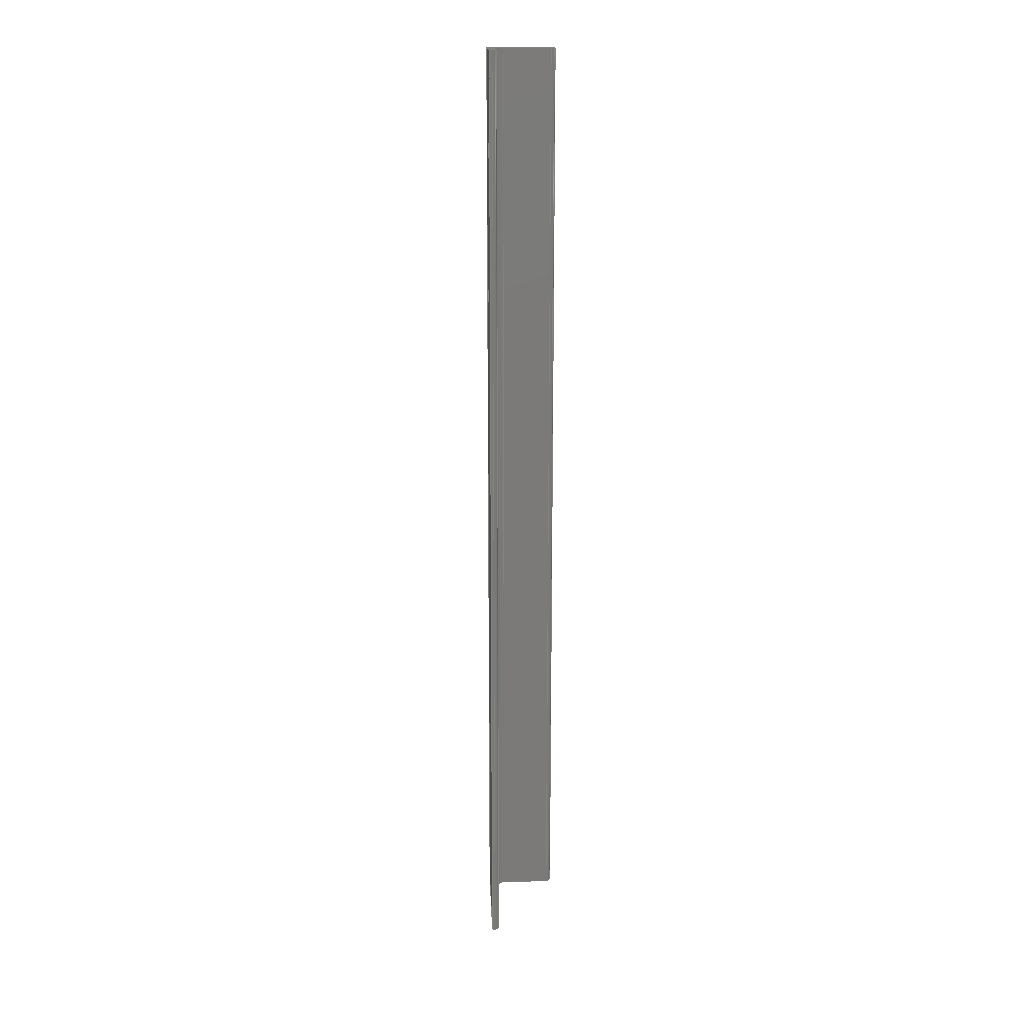
<metadata>
{"format":"step","ext":"stp","renderer":"f3d","projection":"perspective","resolution":1024,"background":"white","views":[{"elev":16.7,"azim":-162.9,"up":"+Y"}]}
</metadata>
<code>
ISO-10303-21;
DATA;
#1=CARTESIAN_POINT('',(0,0,975));
#2=DIRECTION('',(0,0,1));
#3=DIRECTION('',(1,0,0));
#4=AXIS2_PLACEMENT_3D('',#1,#2,#3);
#5=PLANE('',#4);
#6=CARTESIAN_POINT('',(70,2.5,975));
#7=DIRECTION('',(0,-1,0));
#8=VECTOR('',#7,1);
#9=LINE('',#6,#8);
#10=CARTESIAN_POINT('',(70,2.5,975));
#11=VERTEX_POINT('',#10);
#12=CARTESIAN_POINT('',(70,0,975));
#13=VERTEX_POINT('',#12);
#14=EDGE_CURVE('',#11,#13,#9,.T.);
#15=ORIENTED_EDGE('',*,*,#14,.F.);
#16=CARTESIAN_POINT('',(70,0,975));
#17=DIRECTION('',(-1,0,0));
#18=VECTOR('',#17,1);
#19=LINE('',#16,#18);
#20=CARTESIAN_POINT('',(0,0,975));
#21=VERTEX_POINT('',#20);
#22=EDGE_CURVE('',#13,#21,#19,.T.);
#23=ORIENTED_EDGE('',*,*,#22,.F.);
#24=CARTESIAN_POINT('',(0,0,975));
#25=DIRECTION('',(0,1,0));
#26=VECTOR('',#25,1);
#27=LINE('',#24,#26);
#28=CARTESIAN_POINT('',(0,70,975));
#29=VERTEX_POINT('',#28);
#30=EDGE_CURVE('',#21,#29,#27,.T.);
#31=ORIENTED_EDGE('',*,*,#30,.F.);
#32=CARTESIAN_POINT('',(0,70,975));
#33=DIRECTION('',(1,0,0));
#34=VECTOR('',#33,1);
#35=LINE('',#32,#34);
#36=CARTESIAN_POINT('',(2.5,70,975));
#37=VERTEX_POINT('',#36);
#38=EDGE_CURVE('',#29,#37,#35,.T.);
#39=ORIENTED_EDGE('',*,*,#38,.F.);
#40=CARTESIAN_POINT('',(2.5,65.5,975));
#41=DIRECTION('',(0,0,1));
#42=DIRECTION('',(1,0,0));
#43=AXIS2_PLACEMENT_3D('',#40,#41,#42);
#44=CIRCLE('',#43,4.5);
#45=CARTESIAN_POINT('',(7,65.5,975));
#46=VERTEX_POINT('',#45);
#47=EDGE_CURVE('',#46,#37,#44,.T.);
#48=ORIENTED_EDGE('',*,*,#47,.T.);
#49=CARTESIAN_POINT('',(7,65.5,975));
#50=DIRECTION('',(0,-1,0));
#51=VECTOR('',#50,1);
#52=LINE('',#49,#51);
#53=CARTESIAN_POINT('',(7,16,975));
#54=VERTEX_POINT('',#53);
#55=EDGE_CURVE('',#46,#54,#52,.T.);
#56=ORIENTED_EDGE('',*,*,#55,.F.);
#57=CARTESIAN_POINT('',(16,16,975));
#58=DIRECTION('',(-0,-0,-1));
#59=DIRECTION('',(0,-1,0));
#60=AXIS2_PLACEMENT_3D('',#57,#58,#59);
#61=CIRCLE('',#60,9);
#62=CARTESIAN_POINT('',(16,7,975));
#63=VERTEX_POINT('',#62);
#64=EDGE_CURVE('',#63,#54,#61,.T.);
#65=ORIENTED_EDGE('',*,*,#64,.T.);
#66=CARTESIAN_POINT('',(16,7,975));
#67=DIRECTION('',(1,0,0));
#68=VECTOR('',#67,1);
#69=LINE('',#66,#68);
#70=CARTESIAN_POINT('',(65.5,7,975));
#71=VERTEX_POINT('',#70);
#72=EDGE_CURVE('',#63,#71,#69,.T.);
#73=ORIENTED_EDGE('',*,*,#72,.F.);
#74=CARTESIAN_POINT('',(65.5,2.5,975));
#75=DIRECTION('',(0,0,1));
#76=DIRECTION('',(1,0,0));
#77=AXIS2_PLACEMENT_3D('',#74,#75,#76);
#78=CIRCLE('',#77,4.5);
#79=EDGE_CURVE('',#11,#71,#78,.T.);
#80=ORIENTED_EDGE('',*,*,#79,.T.);
#81=EDGE_LOOP('',(#80,#73,#65,#56,#48,#39,#31,#23,#15));
#82=FACE_OUTER_BOUND('',#81,.T.);
#83=ADVANCED_FACE('',(#82),#5,.T.);
#84=CARTESIAN_POINT('',(65.5,2.5,975.1));
#85=DIRECTION('',(0,0,-1));
#86=DIRECTION('',(0,1,0));
#87=AXIS2_PLACEMENT_3D('',#84,#85,#86);
#88=CYLINDRICAL_SURFACE('',#87,4.5);
#89=CARTESIAN_POINT('',(70,2.5,975));
#90=DIRECTION('',(0,0,-1));
#91=VECTOR('',#90,1);
#92=LINE('',#89,#91);
#93=CARTESIAN_POINT('',(70,2.5,6.729e-08));
#94=VERTEX_POINT('',#93);
#95=EDGE_CURVE('',#11,#94,#92,.T.);
#96=ORIENTED_EDGE('',*,*,#95,.T.);
#97=ORIENTED_EDGE('',*,*,#79,.F.);
#98=CARTESIAN_POINT('',(65.5,7,1.864));
#99=DIRECTION('',(0,0,1));
#100=VECTOR('',#99,1);
#101=LINE('',#98,#100);
#102=CARTESIAN_POINT('',(65.5,7,1.864));
#103=VERTEX_POINT('',#102);
#104=EDGE_CURVE('',#103,#71,#101,.T.);
#105=ORIENTED_EDGE('',*,*,#104,.T.);
#106=CARTESIAN_POINT('',(70,2.5,0));
#107=CARTESIAN_POINT('',(70,2.974,
-1.881e-08));
#108=CARTESIAN_POINT('',(69.85,3.878,
0.06415));
#109=CARTESIAN_POINT('',(69.3,5.05,
0.2888));
#110=CARTESIAN_POINT('',(68.21,6.198,
0.7428));
#111=CARTESIAN_POINT('',(67,6.816,
1.245));
#112=CARTESIAN_POINT('',(66.02,7,1.648));
#113=CARTESIAN_POINT('',(65.5,7,1.864));
#114=B_SPLINE_CURVE_WITH_KNOTS('',3,(#106,#107,#108,#109,#110,
#111,#112,#113),.UNSPECIFIED.,.F.,.F.,(4,1,1,1,1,4),(0,0.2,0.4,0.6,
0.8,1),.UNSPECIFIED.);
#115=EDGE_CURVE('',#94,#103,#114,.T.);
#116=ORIENTED_EDGE('',*,*,#115,.T.);
#117=EDGE_LOOP('',(#116,#105,#97,#96));
#118=FACE_OUTER_BOUND('',#117,.T.);
#119=ADVANCED_FACE('',(#118),#88,.T.);
#120=CARTESIAN_POINT('',(70,0,0));
#121=DIRECTION('',(0.3827,0,0.9239));
#122=DIRECTION('',(-0.9239,0,0.3827));
#123=AXIS2_PLACEMENT_3D('',#120,#121,#122);
#124=PLANE('',#123);
#125=CARTESIAN_POINT('',(65.5,7,1.864));
#126=DIRECTION('',(-0.9239,0,0.3827));
#127=VECTOR('',#126,1);
#128=LINE('',#125,#127);
#129=CARTESIAN_POINT('',(16,7,22.37));
#130=VERTEX_POINT('',#129);
#131=EDGE_CURVE('',#103,#130,#128,.T.);
#132=ORIENTED_EDGE('',*,*,#131,.F.);
#133=CARTESIAN_POINT('',(16,16,22.37));
#134=DIRECTION('',(-0.3827,-0,-0.9239));
#135=DIRECTION('',(0.9239,0,-0.3827));
#136=AXIS2_PLACEMENT_3D('',#133,#134,#135);
#137=ELLIPSE('',#136,9.742,9);
#138=CARTESIAN_POINT('',(7,16,26.1));
#139=VERTEX_POINT('',#138);
#140=EDGE_CURVE('',#130,#139,#137,.T.);
#141=ORIENTED_EDGE('',*,*,#140,.F.);
#142=CARTESIAN_POINT('',(7,65.5,26.1));
#143=DIRECTION('',(0,-1,0));
#144=VECTOR('',#143,1);
#145=LINE('',#142,#144);
#146=CARTESIAN_POINT('',(7,65.5,26.1));
#147=VERTEX_POINT('',#146);
#148=EDGE_CURVE('',#147,#139,#145,.T.);
#149=ORIENTED_EDGE('',*,*,#148,.T.);
#150=CARTESIAN_POINT('',(2.5,65.5,27.96));
#151=DIRECTION('',(0.3827,0,0.9239));
#152=DIRECTION('',(0.9239,0,-0.3827));
#153=AXIS2_PLACEMENT_3D('',#150,#151,#152);
#154=ELLIPSE('',#153,4.871,4.5);
#155=CARTESIAN_POINT('',(2.5,70,27.96));
#156=VERTEX_POINT('',#155);
#157=EDGE_CURVE('',#147,#156,#154,.T.);
#158=ORIENTED_EDGE('',*,*,#157,.F.);
#159=CARTESIAN_POINT('',(2.5,70,27.96));
#160=DIRECTION('',(-0.9239,0,0.3827));
#161=VECTOR('',#160,1);
#162=LINE('',#159,#161);
#163=CARTESIAN_POINT('',(0,70,29));
#164=VERTEX_POINT('',#163);
#165=EDGE_CURVE('',#156,#164,#162,.T.);
#166=ORIENTED_EDGE('',*,*,#165,.F.);
#167=CARTESIAN_POINT('',(1.279e-13,0,29));
#168=DIRECTION('',(0,1,0));
#169=VECTOR('',#168,1);
#170=LINE('',#167,#169);
#171=CARTESIAN_POINT('',(6.327e-14,0,29));
#172=VERTEX_POINT('',#171);
#173=EDGE_CURVE('',#172,#164,#170,.T.);
#174=ORIENTED_EDGE('',*,*,#173,.T.);
#175=CARTESIAN_POINT('',(0,0,29));
#176=DIRECTION('',(0.9239,0,-0.3827));
#177=VECTOR('',#176,1);
#178=LINE('',#175,#177);
#179=CARTESIAN_POINT('',(70,0,0));
#180=VERTEX_POINT('',#179);
#181=EDGE_CURVE('',#172,#180,#178,.T.);
#182=ORIENTED_EDGE('',*,*,#181,.F.);
#183=CARTESIAN_POINT('',(70,2.5,0));
#184=DIRECTION('',(0,-1,0));
#185=VECTOR('',#184,1);
#186=LINE('',#183,#185);
#187=EDGE_CURVE('',#94,#180,#186,.T.);
#188=ORIENTED_EDGE('',*,*,#187,.T.);
#189=ORIENTED_EDGE('',*,*,#115,.F.);
#190=EDGE_LOOP('',(#189,#188,#182,#174,#166,#158,#149,#141,
#132));
#191=FACE_OUTER_BOUND('',#190,.T.);
#192=ADVANCED_FACE('',(#191),#124,.F.);
#193=CARTESIAN_POINT('',(70,7,0));
#194=DIRECTION('',(0,1,0));
#195=DIRECTION('',(-1,0,0));
#196=AXIS2_PLACEMENT_3D('',#193,#194,#195);
#197=PLANE('',#196);
#198=ORIENTED_EDGE('',*,*,#104,.F.);
#199=ORIENTED_EDGE('',*,*,#72,.T.);
#200=CARTESIAN_POINT('',(16,7,975));
#201=DIRECTION('',(0,0,-1));
#202=VECTOR('',#201,1);
#203=LINE('',#200,#202);
#204=EDGE_CURVE('',#63,#130,#203,.T.);
#205=ORIENTED_EDGE('',*,*,#204,.F.);
#206=ORIENTED_EDGE('',*,*,#131,.T.);
#207=EDGE_LOOP('',(#206,#205,#199,#198));
#208=FACE_OUTER_BOUND('',#207,.T.);
#209=CARTESIAN_POINT('',(37,7,875));
#210=DIRECTION('',(0,-1,0));
#211=DIRECTION('',(1,0,0));
#212=AXIS2_PLACEMENT_3D('',#209,#210,#211);
#213=CIRCLE('',#212,7);
#214=CARTESIAN_POINT('',(30,7,875));
#215=VERTEX_POINT('',#214);
#216=CARTESIAN_POINT('',(44,7,875));
#217=VERTEX_POINT('',#216);
#218=EDGE_CURVE('',#215,#217,#213,.T.);
#219=ORIENTED_EDGE('',*,*,#218,.T.);
#220=EDGE_CURVE('',#217,#215,#213,.T.);
#221=ORIENTED_EDGE('',*,*,#220,.T.);
#222=EDGE_LOOP('',(#221,#219));
#223=FACE_BOUND('',#222,.T.);
#224=CARTESIAN_POINT('',(37,7,725));
#225=DIRECTION('',(0,-1,0));
#226=DIRECTION('',(-1,0,0));
#227=AXIS2_PLACEMENT_3D('',#224,#225,#226);
#228=CIRCLE('',#227,7);
#229=CARTESIAN_POINT('',(30,7,725));
#230=VERTEX_POINT('',#229);
#231=CARTESIAN_POINT('',(44,7,725));
#232=VERTEX_POINT('',#231);
#233=EDGE_CURVE('',#230,#232,#228,.T.);
#234=ORIENTED_EDGE('',*,*,#233,.T.);
#235=EDGE_CURVE('',#232,#230,#228,.T.);
#236=ORIENTED_EDGE('',*,*,#235,.T.);
#237=EDGE_LOOP('',(#236,#234));
#238=FACE_BOUND('',#237,.T.);
#239=ADVANCED_FACE('',(#208,#223,#238),#197,.T.);
#240=CARTESIAN_POINT('',(16,16,-0.1092));
#241=DIRECTION('',(0,0,1));
#242=DIRECTION('',(-1,0,0));
#243=AXIS2_PLACEMENT_3D('',#240,#241,#242);
#244=CYLINDRICAL_SURFACE('',#243,9);
#245=ORIENTED_EDGE('',*,*,#204,.T.);
#246=ORIENTED_EDGE('',*,*,#64,.F.);
#247=CARTESIAN_POINT('',(7,16,26.1));
#248=DIRECTION('',(0,0,1));
#249=VECTOR('',#248,1);
#250=LINE('',#247,#249);
#251=EDGE_CURVE('',#139,#54,#250,.T.);
#252=ORIENTED_EDGE('',*,*,#251,.T.);
#253=ORIENTED_EDGE('',*,*,#140,.T.);
#254=EDGE_LOOP('',(#253,#252,#246,#245));
#255=FACE_OUTER_BOUND('',#254,.T.);
#256=ADVANCED_FACE('',(#255),#244,.F.);
#257=CARTESIAN_POINT('',(7,7,0));
#258=DIRECTION('',(1,0,0));
#259=DIRECTION('',(0,1,0));
#260=AXIS2_PLACEMENT_3D('',#257,#258,#259);
#261=PLANE('',#260);
#262=ORIENTED_EDGE('',*,*,#251,.F.);
#263=ORIENTED_EDGE('',*,*,#55,.T.);
#264=CARTESIAN_POINT('',(7,65.5,975));
#265=DIRECTION('',(0,0,-1));
#266=VECTOR('',#265,1);
#267=LINE('',#264,#266);
#268=EDGE_CURVE('',#46,#147,#267,.T.);
#269=ORIENTED_EDGE('',*,*,#268,.F.);
#270=ORIENTED_EDGE('',*,*,#148,.F.);
#271=EDGE_LOOP('',(#270,#269,#263,#262));
#272=FACE_OUTER_BOUND('',#271,.T.);
#273=ADVANCED_FACE('',(#272),#261,.T.);
#274=CARTESIAN_POINT('',(2.5,65.5,975.1));
#275=DIRECTION('',(0,0,-1));
#276=DIRECTION('',(0,1,0));
#277=AXIS2_PLACEMENT_3D('',#274,#275,#276);
#278=CYLINDRICAL_SURFACE('',#277,4.5);
#279=ORIENTED_EDGE('',*,*,#268,.T.);
#280=ORIENTED_EDGE('',*,*,#47,.F.);
#281=CARTESIAN_POINT('',(2.5,70,27.96));
#282=DIRECTION('',(0,0,1));
#283=VECTOR('',#282,1);
#284=LINE('',#281,#283);
#285=EDGE_CURVE('',#156,#37,#284,.T.);
#286=ORIENTED_EDGE('',*,*,#285,.T.);
#287=ORIENTED_EDGE('',*,*,#157,.T.);
#288=EDGE_LOOP('',(#287,#286,#280,#279));
#289=FACE_OUTER_BOUND('',#288,.T.);
#290=ADVANCED_FACE('',(#289),#278,.T.);
#291=CARTESIAN_POINT('',(7,70,0));
#292=DIRECTION('',(0,1,0));
#293=DIRECTION('',(-1,0,0));
#294=AXIS2_PLACEMENT_3D('',#291,#292,#293);
#295=PLANE('',#294);
#296=ORIENTED_EDGE('',*,*,#285,.F.);
#297=ORIENTED_EDGE('',*,*,#38,.T.);
#298=CARTESIAN_POINT('',(0,70,975));
#299=DIRECTION('',(0,0,-1));
#300=VECTOR('',#299,1);
#301=LINE('',#298,#300);
#302=EDGE_CURVE('',#29,#164,#301,.T.);
#303=ORIENTED_EDGE('',*,*,#302,.F.);
#304=ORIENTED_EDGE('',*,*,#165,.T.);
#305=EDGE_LOOP('',(#304,#303,#297,#296));
#306=FACE_OUTER_BOUND('',#305,.T.);
#307=ADVANCED_FACE('',(#306),#295,.T.);
#308=CARTESIAN_POINT('',(0,70,0));
#309=DIRECTION('',(-1,0,0));
#310=DIRECTION('',(0,-1,0));
#311=AXIS2_PLACEMENT_3D('',#308,#309,#310);
#312=PLANE('',#311);
#313=ORIENTED_EDGE('',*,*,#302,.T.);
#314=ORIENTED_EDGE('',*,*,#30,.T.);
#315=CARTESIAN_POINT('',(0,0,975));
#316=DIRECTION('',(0,0,-1));
#317=VECTOR('',#316,1);
#318=LINE('',#315,#317);
#319=EDGE_CURVE('',#21,#172,#318,.T.);
#320=ORIENTED_EDGE('',*,*,#319,.F.);
#321=ORIENTED_EDGE('',*,*,#173,.F.);
#322=EDGE_LOOP('',(#321,#320,#314,#313));
#323=FACE_OUTER_BOUND('',#322,.T.);
#324=ADVANCED_FACE('',(#323),#312,.T.);
#325=CARTESIAN_POINT('',(0,0,0));
#326=DIRECTION('',(0,-1,0));
#327=DIRECTION('',(1,0,0));
#328=AXIS2_PLACEMENT_3D('',#325,#326,#327);
#329=PLANE('',#328);
#330=ORIENTED_EDGE('',*,*,#319,.T.);
#331=ORIENTED_EDGE('',*,*,#22,.T.);
#332=CARTESIAN_POINT('',(70,0,975));
#333=DIRECTION('',(0,0,-1));
#334=VECTOR('',#333,1);
#335=LINE('',#332,#334);
#336=EDGE_CURVE('',#13,#180,#335,.T.);
#337=ORIENTED_EDGE('',*,*,#336,.F.);
#338=ORIENTED_EDGE('',*,*,#181,.T.);
#339=EDGE_LOOP('',(#338,#337,#331,#330));
#340=FACE_OUTER_BOUND('',#339,.T.);
#341=CARTESIAN_POINT('',(37,0,875));
#342=DIRECTION('',(0,1,0));
#343=DIRECTION('',(-1,0,0));
#344=AXIS2_PLACEMENT_3D('',#341,#342,#343);
#345=CIRCLE('',#344,7);
#346=CARTESIAN_POINT('',(30,0,875));
#347=VERTEX_POINT('',#346);
#348=CARTESIAN_POINT('',(44,0,875));
#349=VERTEX_POINT('',#348);
#350=EDGE_CURVE('',#347,#349,#345,.T.);
#351=ORIENTED_EDGE('',*,*,#350,.T.);
#352=EDGE_CURVE('',#349,#347,#345,.T.);
#353=ORIENTED_EDGE('',*,*,#352,.T.);
#354=EDGE_LOOP('',(#353,#351));
#355=FACE_BOUND('',#354,.T.);
#356=CARTESIAN_POINT('',(37,0,725));
#357=DIRECTION('',(0,1,0));
#358=DIRECTION('',(-1,0,0));
#359=AXIS2_PLACEMENT_3D('',#356,#357,#358);
#360=CIRCLE('',#359,7);
#361=CARTESIAN_POINT('',(30,0,725));
#362=VERTEX_POINT('',#361);
#363=CARTESIAN_POINT('',(44,0,725));
#364=VERTEX_POINT('',#363);
#365=EDGE_CURVE('',#362,#364,#360,.T.);
#366=ORIENTED_EDGE('',*,*,#365,.T.);
#367=EDGE_CURVE('',#364,#362,#360,.T.);
#368=ORIENTED_EDGE('',*,*,#367,.T.);
#369=EDGE_LOOP('',(#368,#366));
#370=FACE_BOUND('',#369,.T.);
#371=ADVANCED_FACE('',(#340,#355,#370),#329,.T.);
#372=CARTESIAN_POINT('',(70,0,0));
#373=DIRECTION('',(1,0,0));
#374=DIRECTION('',(0,1,0));
#375=AXIS2_PLACEMENT_3D('',#372,#373,#374);
#376=PLANE('',#375);
#377=ORIENTED_EDGE('',*,*,#336,.T.);
#378=ORIENTED_EDGE('',*,*,#14,.T.);
#379=ORIENTED_EDGE('',*,*,#95,.F.);
#380=ORIENTED_EDGE('',*,*,#187,.F.);
#381=EDGE_LOOP('',(#380,#379,#378,#377));
#382=FACE_OUTER_BOUND('',#381,.T.);
#383=ADVANCED_FACE('',(#382),#376,.T.);
#384=CARTESIAN_POINT('',(37,0,875));
#385=DIRECTION('',(0,-1,0));
#386=DIRECTION('',(1,0,0));
#387=AXIS2_PLACEMENT_3D('',#384,#385,#386);
#388=CYLINDRICAL_SURFACE('',#387,7);
#389=CARTESIAN_POINT('',(30,0,875));
#390=DIRECTION('',(0,-1,0));
#391=VECTOR('',#390,1);
#392=LINE('',#389,#391);
#393=EDGE_CURVE('',#215,#347,#392,.T.);
#394=ORIENTED_EDGE('',*,*,#393,.F.);
#395=ORIENTED_EDGE('',*,*,#350,.F.);
#396=CARTESIAN_POINT('',(44,0,875));
#397=DIRECTION('',(0,-1,0));
#398=VECTOR('',#397,1);
#399=LINE('',#396,#398);
#400=EDGE_CURVE('',#217,#349,#399,.T.);
#401=ORIENTED_EDGE('',*,*,#400,.T.);
#402=ORIENTED_EDGE('',*,*,#220,.F.);
#403=EDGE_LOOP('',(#402,#401,#395,#394));
#404=FACE_OUTER_BOUND('',#403,.T.);
#405=ADVANCED_FACE('',(#404),#388,.F.);
#406=CARTESIAN_POINT('',(37,0,725));
#407=DIRECTION('',(0,-1,0));
#408=DIRECTION('',(1,0,0));
#409=AXIS2_PLACEMENT_3D('',#406,#407,#408);
#410=CYLINDRICAL_SURFACE('',#409,7);
#411=CARTESIAN_POINT('',(30,0,725));
#412=DIRECTION('',(0,-1,0));
#413=VECTOR('',#412,1);
#414=LINE('',#411,#413);
#415=EDGE_CURVE('',#230,#362,#414,.T.);
#416=ORIENTED_EDGE('',*,*,#415,.F.);
#417=ORIENTED_EDGE('',*,*,#365,.F.);
#418=CARTESIAN_POINT('',(44,0,725));
#419=DIRECTION('',(0,-1,0));
#420=VECTOR('',#419,1);
#421=LINE('',#418,#420);
#422=EDGE_CURVE('',#232,#364,#421,.T.);
#423=ORIENTED_EDGE('',*,*,#422,.T.);
#424=ORIENTED_EDGE('',*,*,#235,.F.);
#425=EDGE_LOOP('',(#424,#423,#417,#416));
#426=FACE_OUTER_BOUND('',#425,.T.);
#427=ADVANCED_FACE('',(#426),#410,.F.);
#428=CARTESIAN_POINT('',(37,0,725));
#429=DIRECTION('',(0,-1,0));
#430=DIRECTION('',(1,0,0));
#431=AXIS2_PLACEMENT_3D('',#428,#429,#430);
#432=CYLINDRICAL_SURFACE('',#431,7);
#433=ORIENTED_EDGE('',*,*,#415,.T.);
#434=ORIENTED_EDGE('',*,*,#233,.F.);
#435=ORIENTED_EDGE('',*,*,#422,.F.);
#436=ORIENTED_EDGE('',*,*,#367,.F.);
#437=EDGE_LOOP('',(#436,#435,#434,#433));
#438=FACE_OUTER_BOUND('',#437,.T.);
#439=ADVANCED_FACE('',(#438),#432,.F.);
#440=CARTESIAN_POINT('',(37,0,875));
#441=DIRECTION('',(0,-1,0));
#442=DIRECTION('',(1,0,0));
#443=AXIS2_PLACEMENT_3D('',#440,#441,#442);
#444=CYLINDRICAL_SURFACE('',#443,7);
#445=ORIENTED_EDGE('',*,*,#393,.T.);
#446=ORIENTED_EDGE('',*,*,#218,.F.);
#447=ORIENTED_EDGE('',*,*,#400,.F.);
#448=ORIENTED_EDGE('',*,*,#352,.F.);
#449=EDGE_LOOP('',(#448,#447,#446,#445));
#450=FACE_OUTER_BOUND('',#449,.T.);
#451=ADVANCED_FACE('',(#450),#444,.F.);
#452=CLOSED_SHELL('',(#83,#119,#192,#239,#256,#273,#290,#307,
#324,#371,#383,#405,#427,#439,#451));
#453=MANIFOLD_SOLID_BREP('',#452);
#454=CARTESIAN_POINT('',(0,0,0));
#455=DIRECTION('',(0,0,1));
#456=DIRECTION('',(1,0,0));
#457=AXIS2_PLACEMENT_3D('',#454,#455,#456);
#458=APPLICATION_CONTEXT(' ');
#459=APPLICATION_PROTOCOL_DEFINITION(' ','automotive_design',1998,#458
);
#460=PRODUCT_CONTEXT('',#458,'mechanical');
#461=PRODUCT_DEFINITION_CONTEXT('part definition',#458,'design');
#462=PRODUCT('5.093e+06PRT','5.093e+06PRT','',(#460));
#463=PRODUCT_RELATED_PRODUCT_CATEGORY('part',' ',(#462));
#464=PRODUCT_DEFINITION_FORMATION_WITH_SPECIFIED_SOURCE('','',#462,
.BOUGHT.);
#465=PRODUCT_DEFINITION('',' ',#464,#461);
#466=PRODUCT_DEFINITION_SHAPE('','',#465);
#467=DIMENSIONAL_EXPONENTS(1,0,0,0,0,0,0);
#468=DIMENSIONAL_EXPONENTS(0,0,0,0,0,0,0);
#469=DIMENSIONAL_EXPONENTS(0,0,0,0,0,0,0);
#470=(LENGTH_UNIT() NAMED_UNIT(*) SI_UNIT(.MILLI.,.METRE.));
#471=(NAMED_UNIT(*) PLANE_ANGLE_UNIT() SI_UNIT($,.RADIAN.));
#472=(NAMED_UNIT(*) SI_UNIT($,.STERADIAN.) SOLID_ANGLE_UNIT());
#473=(GEOMETRIC_REPRESENTATION_CONTEXT(3) 
GLOBAL_UNCERTAINTY_ASSIGNED_CONTEXT((#474)) 
GLOBAL_UNIT_ASSIGNED_CONTEXT((#470,#471,#472)) REPRESENTATION_CONTEXT
('',''));
#474=UNCERTAINTY_MEASURE_WITH_UNIT(LENGTH_MEASURE(0.098),#470,
'distance_accuracy_value','maximum gap value');
#475=ADVANCED_BREP_SHAPE_REPRESENTATION('',(#457,#453),#473);
#476=SHAPE_DEFINITION_REPRESENTATION(#466,#475);
#477=COLOUR_RGB('',0.6,0.6,
0.6);
#478=FILL_AREA_STYLE_COLOUR('',#477);
#479=FILL_AREA_STYLE('',(#478));
#480=SURFACE_STYLE_FILL_AREA(#479);
#481=SURFACE_SIDE_STYLE('',(#480));
#482=SURFACE_STYLE_USAGE(.BOTH.,#481);
#483=PRESENTATION_STYLE_ASSIGNMENT((#482));
#484=STYLED_ITEM('',(#483),#453);
#485=DRAUGHTING_MODEL('',(#484),#473);
#486=CARTESIAN_POINT('',(-2214,2886,440.9));
#487=DIRECTION('',(0,1,0));
#488=DIRECTION('',(-0.342,0,-0.9397));
#489=AXIS2_PLACEMENT_3D('',#486,#487,#488);
#490=ITEM_DEFINED_TRANSFORMATION('5.093e+06PRT','',#457,#489);
#491=APPLICATION_CONTEXT(' ');
#492=APPLICATION_PROTOCOL_DEFINITION(' ','automotive_design',1998,#491
);
#493=PRODUCT_CONTEXT('',#491,'mechanical');
#494=PRODUCT_DEFINITION_CONTEXT('part definition',#491,'design');
#495=PRODUCT('5.093e+06PRT','5.093e+06PRT','',(#493));
#496=PRODUCT_RELATED_PRODUCT_CATEGORY('part',' ',(#495));
#497=PRODUCT_DEFINITION_FORMATION_WITH_SPECIFIED_SOURCE('','',#495,
.BOUGHT.);
#498=PRODUCT_DEFINITION('',' ',#497,#494);
#499=PRODUCT_DEFINITION_SHAPE('','',#498);
#500=DIMENSIONAL_EXPONENTS(1,0,0,0,0,0,0);
#501=DIMENSIONAL_EXPONENTS(0,0,0,0,0,0,0);
#502=DIMENSIONAL_EXPONENTS(0,0,0,0,0,0,0);
#503=(LENGTH_UNIT() NAMED_UNIT(*) SI_UNIT(.MILLI.,.METRE.));
#504=(NAMED_UNIT(*) PLANE_ANGLE_UNIT() SI_UNIT($,.RADIAN.));
#505=(NAMED_UNIT(*) SI_UNIT($,.STERADIAN.) SOLID_ANGLE_UNIT());
#506=(GEOMETRIC_REPRESENTATION_CONTEXT(3) 
GLOBAL_UNCERTAINTY_ASSIGNED_CONTEXT((#507)) 
GLOBAL_UNIT_ASSIGNED_CONTEXT((#503,#504,#505)) REPRESENTATION_CONTEXT
('',''));
#507=UNCERTAINTY_MEASURE_WITH_UNIT(LENGTH_MEASURE(0.098),#503,
'distance_accuracy_value','maximum gap value');
#508=SHAPE_REPRESENTATION('',(#457,#489),#506);
#509=SHAPE_DEFINITION_REPRESENTATION(#499,#508);
#510=(REPRESENTATION_RELATIONSHIP('','',#475,#508) 
REPRESENTATION_RELATIONSHIP_WITH_TRANSFORMATION(#490) 
SHAPE_REPRESENTATION_RELATIONSHIP());
#511=NEXT_ASSEMBLY_USAGE_OCCURRENCE('1','','5.093e+06PRT',#498,#465,''
);
#512=PRODUCT_DEFINITION_SHAPE('','',#511);
#513=CONTEXT_DEPENDENT_SHAPE_REPRESENTATION(#510,#512);
ENDSEC;
END-ISO-10303-21;

</code>
